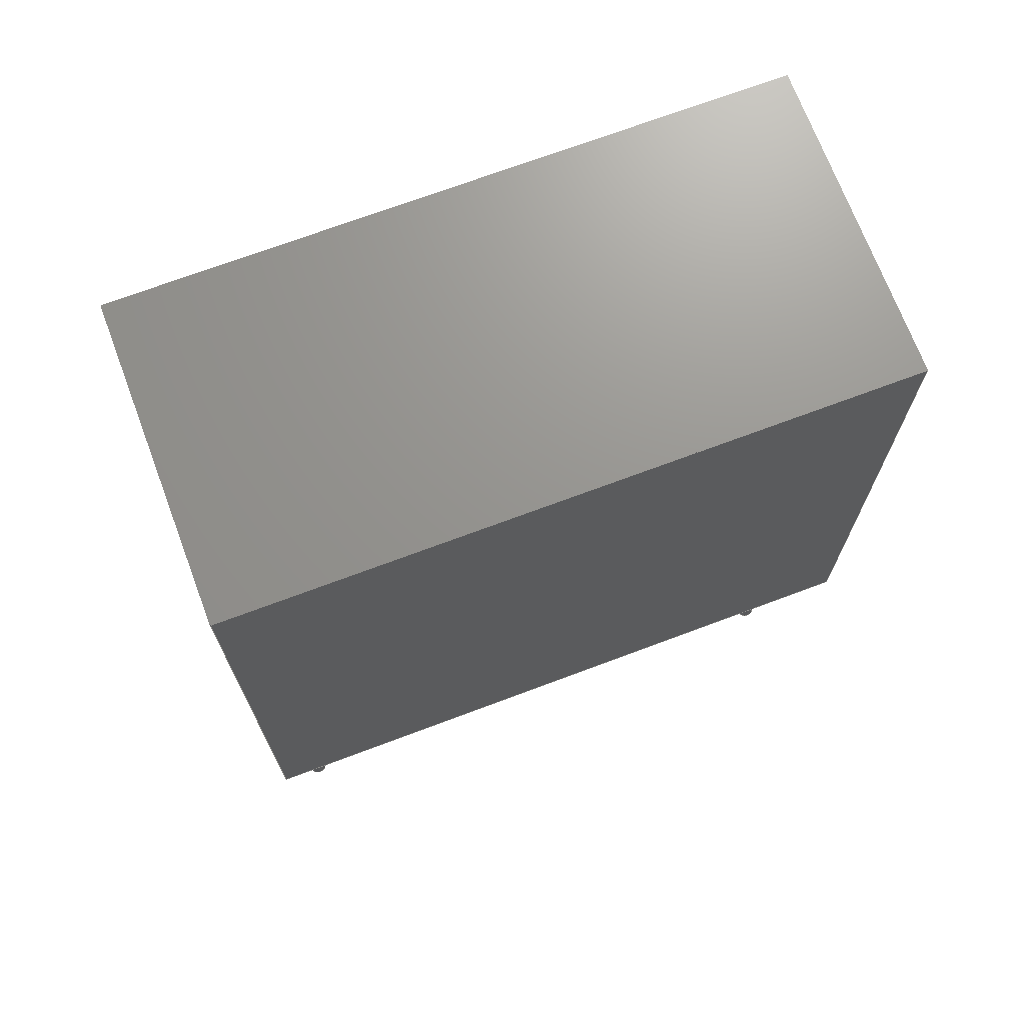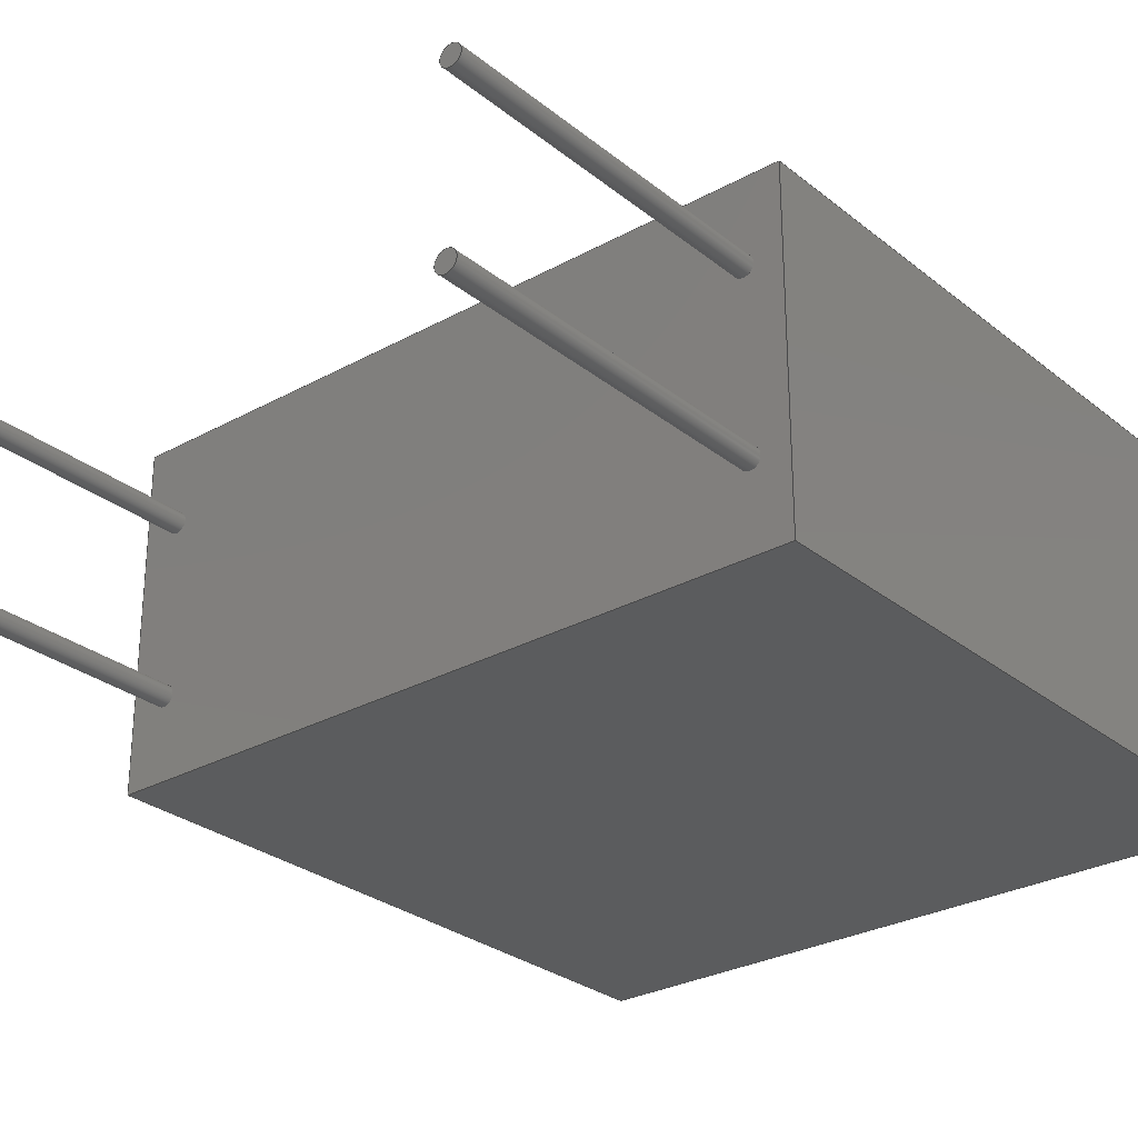
<metadata>
{"format":"step","ext":"step","renderer":"f3d","projection":"perspective","resolution":1024,"background":"white","views":[{"elev":71.0,"azim":159.4,"up":"+Z"},{"elev":-28.3,"azim":-140.1,"up":"+Y"}]}
</metadata>
<code>
ISO-10303-21;
DATA;
#1 = APPLICATION_PROTOCOL_DEFINITION('international standard',
  'automotive_design',2000,#2);
#2 = APPLICATION_CONTEXT(
  'core data for automotive mechanical design processes');
#3 = SHAPE_DEFINITION_REPRESENTATION(#4,#10);
#4 = PRODUCT_DEFINITION_SHAPE('','',#5);
#5 = PRODUCT_DEFINITION('design','',#6,#9);
#6 = PRODUCT_DEFINITION_FORMATION('','',#7);
#7 = PRODUCT('C_Rect_L42mm_W40mm_P37.5x20.3mm_MC3D_4pin',
  'C_Rect_L42mm_W40mm_P37.5x20.3mm_MC3D_4pin','',(#8));
#8 = PRODUCT_CONTEXT('',#2,'mechanical');
#9 = PRODUCT_DEFINITION_CONTEXT('part definition',#2,'design');
#10 = ADVANCED_BREP_SHAPE_REPRESENTATION('',(#11,#15),#345);
#11 = AXIS2_PLACEMENT_3D('',#12,#13,#14);
#12 = CARTESIAN_POINT('',(0,0,0));
#13 = DIRECTION('',(0,0,1));
#14 = DIRECTION('',(1,0,-0));
#15 = MANIFOLD_SOLID_BREP('',#16);
#16 = CLOSED_SHELL('',(#17,#57,#88,#112,#136,#197,#209,#234,#259,#284,
    #309,#318,#327,#336));
#17 = ADVANCED_FACE('',(#18),#52,.F.);
#18 = FACE_BOUND('',#19,.F.);
#19 = EDGE_LOOP('',(#20,#30,#38,#46));
#20 = ORIENTED_EDGE('',*,*,#21,.F.);
#21 = EDGE_CURVE('',#22,#24,#26,.T.);
#22 = VERTEX_POINT('',#23);
#23 = CARTESIAN_POINT('',(-2.25,-15.1,0));
#24 = VERTEX_POINT('',#25);
#25 = CARTESIAN_POINT('',(-2.25,-15.1,40));
#26 = LINE('',#27,#28);
#27 = CARTESIAN_POINT('',(-2.25,-15.1,0));
#28 = VECTOR('',#29,1);
#29 = DIRECTION('',(0,0,1));
#30 = ORIENTED_EDGE('',*,*,#31,.T.);
#31 = EDGE_CURVE('',#22,#32,#34,.T.);
#32 = VERTEX_POINT('',#33);
#33 = CARTESIAN_POINT('',(-2.25,4.9,0));
#34 = LINE('',#35,#36);
#35 = CARTESIAN_POINT('',(-2.25,-15.1,0));
#36 = VECTOR('',#37,1);
#37 = DIRECTION('',(0,1,0));
#38 = ORIENTED_EDGE('',*,*,#39,.T.);
#39 = EDGE_CURVE('',#32,#40,#42,.T.);
#40 = VERTEX_POINT('',#41);
#41 = CARTESIAN_POINT('',(-2.25,4.9,40));
#42 = LINE('',#43,#44);
#43 = CARTESIAN_POINT('',(-2.25,4.9,0));
#44 = VECTOR('',#45,1);
#45 = DIRECTION('',(0,0,1));
#46 = ORIENTED_EDGE('',*,*,#47,.F.);
#47 = EDGE_CURVE('',#24,#40,#48,.T.);
#48 = LINE('',#49,#50);
#49 = CARTESIAN_POINT('',(-2.25,-15.1,40));
#50 = VECTOR('',#51,1);
#51 = DIRECTION('',(0,1,0));
#52 = PLANE('',#53);
#53 = AXIS2_PLACEMENT_3D('',#54,#55,#56);
#54 = CARTESIAN_POINT('',(-2.25,-15.1,0));
#55 = DIRECTION('',(1,0,0));
#56 = DIRECTION('',(0,0,1));
#57 = ADVANCED_FACE('',(#58),#83,.F.);
#58 = FACE_BOUND('',#59,.F.);
#59 = EDGE_LOOP('',(#60,#68,#69,#77));
#60 = ORIENTED_EDGE('',*,*,#61,.F.);
#61 = EDGE_CURVE('',#22,#62,#64,.T.);
#62 = VERTEX_POINT('',#63);
#63 = CARTESIAN_POINT('',(39.75,-15.1,0));
#64 = LINE('',#65,#66);
#65 = CARTESIAN_POINT('',(-2.25,-15.1,0));
#66 = VECTOR('',#67,1);
#67 = DIRECTION('',(1,0,0));
#68 = ORIENTED_EDGE('',*,*,#21,.T.);
#69 = ORIENTED_EDGE('',*,*,#70,.T.);
#70 = EDGE_CURVE('',#24,#71,#73,.T.);
#71 = VERTEX_POINT('',#72);
#72 = CARTESIAN_POINT('',(39.75,-15.1,40));
#73 = LINE('',#74,#75);
#74 = CARTESIAN_POINT('',(-2.25,-15.1,40));
#75 = VECTOR('',#76,1);
#76 = DIRECTION('',(1,0,0));
#77 = ORIENTED_EDGE('',*,*,#78,.F.);
#78 = EDGE_CURVE('',#62,#71,#79,.T.);
#79 = LINE('',#80,#81);
#80 = CARTESIAN_POINT('',(39.75,-15.1,0));
#81 = VECTOR('',#82,1);
#82 = DIRECTION('',(0,0,1));
#83 = PLANE('',#84);
#84 = AXIS2_PLACEMENT_3D('',#85,#86,#87);
#85 = CARTESIAN_POINT('',(-2.25,-15.1,0));
#86 = DIRECTION('',(0,1,0));
#87 = DIRECTION('',(0,0,1));
#88 = ADVANCED_FACE('',(#89),#107,.T.);
#89 = FACE_BOUND('',#90,.T.);
#90 = EDGE_LOOP('',(#91,#92,#93,#101));
#91 = ORIENTED_EDGE('',*,*,#47,.F.);
#92 = ORIENTED_EDGE('',*,*,#70,.T.);
#93 = ORIENTED_EDGE('',*,*,#94,.T.);
#94 = EDGE_CURVE('',#71,#95,#97,.T.);
#95 = VERTEX_POINT('',#96);
#96 = CARTESIAN_POINT('',(39.75,4.9,40));
#97 = LINE('',#98,#99);
#98 = CARTESIAN_POINT('',(39.75,-15.1,40));
#99 = VECTOR('',#100,1);
#100 = DIRECTION('',(0,1,0));
#101 = ORIENTED_EDGE('',*,*,#102,.F.);
#102 = EDGE_CURVE('',#40,#95,#103,.T.);
#103 = LINE('',#104,#105);
#104 = CARTESIAN_POINT('',(-2.25,4.9,40));
#105 = VECTOR('',#106,1);
#106 = DIRECTION('',(1,0,0));
#107 = PLANE('',#108);
#108 = AXIS2_PLACEMENT_3D('',#109,#110,#111);
#109 = CARTESIAN_POINT('',(-2.25,-15.1,40));
#110 = DIRECTION('',(0,0,1));
#111 = DIRECTION('',(1,0,0));
#112 = ADVANCED_FACE('',(#113),#131,.T.);
#113 = FACE_BOUND('',#114,.T.);
#114 = EDGE_LOOP('',(#115,#123,#124,#125));
#115 = ORIENTED_EDGE('',*,*,#116,.F.);
#116 = EDGE_CURVE('',#32,#117,#119,.T.);
#117 = VERTEX_POINT('',#118);
#118 = CARTESIAN_POINT('',(39.75,4.9,0));
#119 = LINE('',#120,#121);
#120 = CARTESIAN_POINT('',(-2.25,4.9,0));
#121 = VECTOR('',#122,1);
#122 = DIRECTION('',(1,0,0));
#123 = ORIENTED_EDGE('',*,*,#39,.T.);
#124 = ORIENTED_EDGE('',*,*,#102,.T.);
#125 = ORIENTED_EDGE('',*,*,#126,.F.);
#126 = EDGE_CURVE('',#117,#95,#127,.T.);
#127 = LINE('',#128,#129);
#128 = CARTESIAN_POINT('',(39.75,4.9,0));
#129 = VECTOR('',#130,1);
#130 = DIRECTION('',(0,0,1));
#131 = PLANE('',#132);
#132 = AXIS2_PLACEMENT_3D('',#133,#134,#135);
#133 = CARTESIAN_POINT('',(-2.25,4.9,0));
#134 = DIRECTION('',(0,1,0));
#135 = DIRECTION('',(0,0,1));
#136 = ADVANCED_FACE('',(#137,#148,#159,#170,#181),#192,.F.);
#137 = FACE_BOUND('',#138,.F.);
#138 = EDGE_LOOP('',(#139,#140,#141,#147));
#139 = ORIENTED_EDGE('',*,*,#31,.F.);
#140 = ORIENTED_EDGE('',*,*,#61,.T.);
#141 = ORIENTED_EDGE('',*,*,#142,.T.);
#142 = EDGE_CURVE('',#62,#117,#143,.T.);
#143 = LINE('',#144,#145);
#144 = CARTESIAN_POINT('',(39.75,-15.1,0));
#145 = VECTOR('',#146,1);
#146 = DIRECTION('',(0,1,0));
#147 = ORIENTED_EDGE('',*,*,#116,.F.);
#148 = FACE_BOUND('',#149,.F.);
#149 = EDGE_LOOP('',(#150));
#150 = ORIENTED_EDGE('',*,*,#151,.F.);
#151 = EDGE_CURVE('',#152,#152,#154,.T.);
#152 = VERTEX_POINT('',#153);
#153 = CARTESIAN_POINT('',(0.6,-10.2,0));
#154 = CIRCLE('',#155,0.6);
#155 = AXIS2_PLACEMENT_3D('',#156,#157,#158);
#156 = CARTESIAN_POINT('',(0,-10.2,0));
#157 = DIRECTION('',(0,0,1));
#158 = DIRECTION('',(1,0,0));
#159 = FACE_BOUND('',#160,.F.);
#160 = EDGE_LOOP('',(#161));
#161 = ORIENTED_EDGE('',*,*,#162,.F.);
#162 = EDGE_CURVE('',#163,#163,#165,.T.);
#163 = VERTEX_POINT('',#164);
#164 = CARTESIAN_POINT('',(38.1,-10.2,0));
#165 = CIRCLE('',#166,0.6);
#166 = AXIS2_PLACEMENT_3D('',#167,#168,#169);
#167 = CARTESIAN_POINT('',(37.5,-10.2,0));
#168 = DIRECTION('',(0,0,1));
#169 = DIRECTION('',(1,0,0));
#170 = FACE_BOUND('',#171,.F.);
#171 = EDGE_LOOP('',(#172));
#172 = ORIENTED_EDGE('',*,*,#173,.F.);
#173 = EDGE_CURVE('',#174,#174,#176,.T.);
#174 = VERTEX_POINT('',#175);
#175 = CARTESIAN_POINT('',(0.6,-1.47e-16,0));
#176 = CIRCLE('',#177,0.6);
#177 = AXIS2_PLACEMENT_3D('',#178,#179,#180);
#178 = CARTESIAN_POINT('',(0,0,0));
#179 = DIRECTION('',(0,0,1));
#180 = DIRECTION('',(1,0,0));
#181 = FACE_BOUND('',#182,.F.);
#182 = EDGE_LOOP('',(#183));
#183 = ORIENTED_EDGE('',*,*,#184,.F.);
#184 = EDGE_CURVE('',#185,#185,#187,.T.);
#185 = VERTEX_POINT('',#186);
#186 = CARTESIAN_POINT('',(38.1,-1.47e-16,0));
#187 = CIRCLE('',#188,0.6);
#188 = AXIS2_PLACEMENT_3D('',#189,#190,#191);
#189 = CARTESIAN_POINT('',(37.5,0,0));
#190 = DIRECTION('',(0,0,1));
#191 = DIRECTION('',(1,0,0));
#192 = PLANE('',#193);
#193 = AXIS2_PLACEMENT_3D('',#194,#195,#196);
#194 = CARTESIAN_POINT('',(-2.25,-15.1,0));
#195 = DIRECTION('',(0,0,1));
#196 = DIRECTION('',(1,0,0));
#197 = ADVANCED_FACE('',(#198),#204,.T.);
#198 = FACE_BOUND('',#199,.T.);
#199 = EDGE_LOOP('',(#200,#201,#202,#203));
#200 = ORIENTED_EDGE('',*,*,#78,.F.);
#201 = ORIENTED_EDGE('',*,*,#142,.T.);
#202 = ORIENTED_EDGE('',*,*,#126,.T.);
#203 = ORIENTED_EDGE('',*,*,#94,.F.);
#204 = PLANE('',#205);
#205 = AXIS2_PLACEMENT_3D('',#206,#207,#208);
#206 = CARTESIAN_POINT('',(39.75,-15.1,0));
#207 = DIRECTION('',(1,0,0));
#208 = DIRECTION('',(0,0,1));
#209 = ADVANCED_FACE('',(#210),#229,.T.);
#210 = FACE_BOUND('',#211,.F.);
#211 = EDGE_LOOP('',(#212,#220,#221,#222));
#212 = ORIENTED_EDGE('',*,*,#213,.T.);
#213 = EDGE_CURVE('',#214,#152,#216,.T.);
#214 = VERTEX_POINT('',#215);
#215 = CARTESIAN_POINT('',(0.6,-10.2,-20));
#216 = LINE('',#217,#218);
#217 = CARTESIAN_POINT('',(0.6,-10.2,-20));
#218 = VECTOR('',#219,1);
#219 = DIRECTION('',(0,0,1));
#220 = ORIENTED_EDGE('',*,*,#151,.T.);
#221 = ORIENTED_EDGE('',*,*,#213,.F.);
#222 = ORIENTED_EDGE('',*,*,#223,.F.);
#223 = EDGE_CURVE('',#214,#214,#224,.T.);
#224 = CIRCLE('',#225,0.6);
#225 = AXIS2_PLACEMENT_3D('',#226,#227,#228);
#226 = CARTESIAN_POINT('',(0,-10.2,-20));
#227 = DIRECTION('',(0,0,1));
#228 = DIRECTION('',(1,0,0));
#229 = CYLINDRICAL_SURFACE('',#230,0.6);
#230 = AXIS2_PLACEMENT_3D('',#231,#232,#233);
#231 = CARTESIAN_POINT('',(0,-10.2,-20));
#232 = DIRECTION('',(-0,-0,-1));
#233 = DIRECTION('',(1,0,0));
#234 = ADVANCED_FACE('',(#235),#254,.T.);
#235 = FACE_BOUND('',#236,.F.);
#236 = EDGE_LOOP('',(#237,#245,#246,#247));
#237 = ORIENTED_EDGE('',*,*,#238,.T.);
#238 = EDGE_CURVE('',#239,#163,#241,.T.);
#239 = VERTEX_POINT('',#240);
#240 = CARTESIAN_POINT('',(38.1,-10.2,-20));
#241 = LINE('',#242,#243);
#242 = CARTESIAN_POINT('',(38.1,-10.2,-20));
#243 = VECTOR('',#244,1);
#244 = DIRECTION('',(0,0,1));
#245 = ORIENTED_EDGE('',*,*,#162,.T.);
#246 = ORIENTED_EDGE('',*,*,#238,.F.);
#247 = ORIENTED_EDGE('',*,*,#248,.F.);
#248 = EDGE_CURVE('',#239,#239,#249,.T.);
#249 = CIRCLE('',#250,0.6);
#250 = AXIS2_PLACEMENT_3D('',#251,#252,#253);
#251 = CARTESIAN_POINT('',(37.5,-10.2,-20));
#252 = DIRECTION('',(0,0,1));
#253 = DIRECTION('',(1,0,0));
#254 = CYLINDRICAL_SURFACE('',#255,0.6);
#255 = AXIS2_PLACEMENT_3D('',#256,#257,#258);
#256 = CARTESIAN_POINT('',(37.5,-10.2,-20));
#257 = DIRECTION('',(-0,-0,-1));
#258 = DIRECTION('',(1,0,0));
#259 = ADVANCED_FACE('',(#260),#279,.T.);
#260 = FACE_BOUND('',#261,.F.);
#261 = EDGE_LOOP('',(#262,#270,#271,#272));
#262 = ORIENTED_EDGE('',*,*,#263,.T.);
#263 = EDGE_CURVE('',#264,#174,#266,.T.);
#264 = VERTEX_POINT('',#265);
#265 = CARTESIAN_POINT('',(0.6,-1.47e-16,-20));
#266 = LINE('',#267,#268);
#267 = CARTESIAN_POINT('',(0.6,-1.47e-16,-20));
#268 = VECTOR('',#269,1);
#269 = DIRECTION('',(0,0,1));
#270 = ORIENTED_EDGE('',*,*,#173,.T.);
#271 = ORIENTED_EDGE('',*,*,#263,.F.);
#272 = ORIENTED_EDGE('',*,*,#273,.F.);
#273 = EDGE_CURVE('',#264,#264,#274,.T.);
#274 = CIRCLE('',#275,0.6);
#275 = AXIS2_PLACEMENT_3D('',#276,#277,#278);
#276 = CARTESIAN_POINT('',(0,0,-20));
#277 = DIRECTION('',(0,0,1));
#278 = DIRECTION('',(1,0,0));
#279 = CYLINDRICAL_SURFACE('',#280,0.6);
#280 = AXIS2_PLACEMENT_3D('',#281,#282,#283);
#281 = CARTESIAN_POINT('',(0,0,-20));
#282 = DIRECTION('',(-0,-0,-1));
#283 = DIRECTION('',(1,0,0));
#284 = ADVANCED_FACE('',(#285),#304,.T.);
#285 = FACE_BOUND('',#286,.F.);
#286 = EDGE_LOOP('',(#287,#295,#296,#297));
#287 = ORIENTED_EDGE('',*,*,#288,.T.);
#288 = EDGE_CURVE('',#289,#185,#291,.T.);
#289 = VERTEX_POINT('',#290);
#290 = CARTESIAN_POINT('',(38.1,-1.47e-16,-20));
#291 = LINE('',#292,#293);
#292 = CARTESIAN_POINT('',(38.1,-1.47e-16,-20));
#293 = VECTOR('',#294,1);
#294 = DIRECTION('',(0,0,1));
#295 = ORIENTED_EDGE('',*,*,#184,.T.);
#296 = ORIENTED_EDGE('',*,*,#288,.F.);
#297 = ORIENTED_EDGE('',*,*,#298,.F.);
#298 = EDGE_CURVE('',#289,#289,#299,.T.);
#299 = CIRCLE('',#300,0.6);
#300 = AXIS2_PLACEMENT_3D('',#301,#302,#303);
#301 = CARTESIAN_POINT('',(37.5,0,-20));
#302 = DIRECTION('',(0,0,1));
#303 = DIRECTION('',(1,0,0));
#304 = CYLINDRICAL_SURFACE('',#305,0.6);
#305 = AXIS2_PLACEMENT_3D('',#306,#307,#308);
#306 = CARTESIAN_POINT('',(37.5,0,-20));
#307 = DIRECTION('',(-0,-0,-1));
#308 = DIRECTION('',(1,0,0));
#309 = ADVANCED_FACE('',(#310),#313,.F.);
#310 = FACE_BOUND('',#311,.T.);
#311 = EDGE_LOOP('',(#312));
#312 = ORIENTED_EDGE('',*,*,#223,.F.);
#313 = PLANE('',#314);
#314 = AXIS2_PLACEMENT_3D('',#315,#316,#317);
#315 = CARTESIAN_POINT('',(0,-10.2,-20));
#316 = DIRECTION('',(0,0,1));
#317 = DIRECTION('',(1,0,0));
#318 = ADVANCED_FACE('',(#319),#322,.F.);
#319 = FACE_BOUND('',#320,.T.);
#320 = EDGE_LOOP('',(#321));
#321 = ORIENTED_EDGE('',*,*,#248,.F.);
#322 = PLANE('',#323);
#323 = AXIS2_PLACEMENT_3D('',#324,#325,#326);
#324 = CARTESIAN_POINT('',(37.5,-10.2,-20));
#325 = DIRECTION('',(0,0,1));
#326 = DIRECTION('',(1,0,0));
#327 = ADVANCED_FACE('',(#328),#331,.F.);
#328 = FACE_BOUND('',#329,.T.);
#329 = EDGE_LOOP('',(#330));
#330 = ORIENTED_EDGE('',*,*,#273,.F.);
#331 = PLANE('',#332);
#332 = AXIS2_PLACEMENT_3D('',#333,#334,#335);
#333 = CARTESIAN_POINT('',(0,0,-20));
#334 = DIRECTION('',(0,0,1));
#335 = DIRECTION('',(1,0,0));
#336 = ADVANCED_FACE('',(#337),#340,.F.);
#337 = FACE_BOUND('',#338,.T.);
#338 = EDGE_LOOP('',(#339));
#339 = ORIENTED_EDGE('',*,*,#298,.F.);
#340 = PLANE('',#341);
#341 = AXIS2_PLACEMENT_3D('',#342,#343,#344);
#342 = CARTESIAN_POINT('',(37.5,0,-20));
#343 = DIRECTION('',(0,0,1));
#344 = DIRECTION('',(1,0,0));
#345 = ( GEOMETRIC_REPRESENTATION_CONTEXT(3) 
GLOBAL_UNCERTAINTY_ASSIGNED_CONTEXT((#349)) GLOBAL_UNIT_ASSIGNED_CONTEXT
((#346,#347,#348)) REPRESENTATION_CONTEXT('Context #1',
  '3D Context with UNIT and UNCERTAINTY') );
#346 = ( LENGTH_UNIT() NAMED_UNIT(*) SI_UNIT(.MILLI.,.METRE.) );
#347 = ( NAMED_UNIT(*) PLANE_ANGLE_UNIT() SI_UNIT($,.RADIAN.) );
#348 = ( NAMED_UNIT(*) SI_UNIT($,.STERADIAN.) SOLID_ANGLE_UNIT() );
#349 = UNCERTAINTY_MEASURE_WITH_UNIT(LENGTH_MEASURE(1e-07),#346,
  'distance_accuracy_value','confusion accuracy');
#350 = PRODUCT_RELATED_PRODUCT_CATEGORY('part',$,(#7));
#351 = MECHANICAL_DESIGN_GEOMETRIC_PRESENTATION_REPRESENTATION('',(#352,
    #363,#371,#378,#385,#392,#399,#406,#413),#345);
#352 = STYLED_ITEM('color',(#353),#15);
#353 = PRESENTATION_STYLE_ASSIGNMENT((#354,#360));
#354 = SURFACE_STYLE_USAGE(.BOTH.,#355);
#355 = SURFACE_SIDE_STYLE('',(#356));
#356 = SURFACE_STYLE_FILL_AREA(#357);
#357 = FILL_AREA_STYLE('',(#358));
#358 = FILL_AREA_STYLE_COLOUR('',#359);
#359 = COLOUR_RGB('',0.25,0.262,0.281);
#360 = CURVE_STYLE('',#361,POSITIVE_LENGTH_MEASURE(0.1),#362);
#361 = DRAUGHTING_PRE_DEFINED_CURVE_FONT('continuous');
#362 = COLOUR_RGB('',0.09804,0.09804,
  0.09804);
#363 = OVER_RIDING_STYLED_ITEM('overriding color',(#364),#209,#352);
#364 = PRESENTATION_STYLE_ASSIGNMENT((#365));
#365 = SURFACE_STYLE_USAGE(.BOTH.,#366);
#366 = SURFACE_SIDE_STYLE('',(#367));
#367 = SURFACE_STYLE_FILL_AREA(#368);
#368 = FILL_AREA_STYLE('',(#369));
#369 = FILL_AREA_STYLE_COLOUR('',#370);
#370 = COLOUR_RGB('',0.824,0.82,0.781);
#371 = OVER_RIDING_STYLED_ITEM('overriding color',(#372),#234,#352);
#372 = PRESENTATION_STYLE_ASSIGNMENT((#373));
#373 = SURFACE_STYLE_USAGE(.BOTH.,#374);
#374 = SURFACE_SIDE_STYLE('',(#375));
#375 = SURFACE_STYLE_FILL_AREA(#376);
#376 = FILL_AREA_STYLE('',(#377));
#377 = FILL_AREA_STYLE_COLOUR('',#370);
#378 = OVER_RIDING_STYLED_ITEM('overriding color',(#379),#259,#352);
#379 = PRESENTATION_STYLE_ASSIGNMENT((#380));
#380 = SURFACE_STYLE_USAGE(.BOTH.,#381);
#381 = SURFACE_SIDE_STYLE('',(#382));
#382 = SURFACE_STYLE_FILL_AREA(#383);
#383 = FILL_AREA_STYLE('',(#384));
#384 = FILL_AREA_STYLE_COLOUR('',#370);
#385 = OVER_RIDING_STYLED_ITEM('overriding color',(#386),#284,#352);
#386 = PRESENTATION_STYLE_ASSIGNMENT((#387));
#387 = SURFACE_STYLE_USAGE(.BOTH.,#388);
#388 = SURFACE_SIDE_STYLE('',(#389));
#389 = SURFACE_STYLE_FILL_AREA(#390);
#390 = FILL_AREA_STYLE('',(#391));
#391 = FILL_AREA_STYLE_COLOUR('',#370);
#392 = OVER_RIDING_STYLED_ITEM('overriding color',(#393),#309,#352);
#393 = PRESENTATION_STYLE_ASSIGNMENT((#394));
#394 = SURFACE_STYLE_USAGE(.BOTH.,#395);
#395 = SURFACE_SIDE_STYLE('',(#396));
#396 = SURFACE_STYLE_FILL_AREA(#397);
#397 = FILL_AREA_STYLE('',(#398));
#398 = FILL_AREA_STYLE_COLOUR('',#370);
#399 = OVER_RIDING_STYLED_ITEM('overriding color',(#400),#318,#352);
#400 = PRESENTATION_STYLE_ASSIGNMENT((#401));
#401 = SURFACE_STYLE_USAGE(.BOTH.,#402);
#402 = SURFACE_SIDE_STYLE('',(#403));
#403 = SURFACE_STYLE_FILL_AREA(#404);
#404 = FILL_AREA_STYLE('',(#405));
#405 = FILL_AREA_STYLE_COLOUR('',#370);
#406 = OVER_RIDING_STYLED_ITEM('overriding color',(#407),#327,#352);
#407 = PRESENTATION_STYLE_ASSIGNMENT((#408));
#408 = SURFACE_STYLE_USAGE(.BOTH.,#409);
#409 = SURFACE_SIDE_STYLE('',(#410));
#410 = SURFACE_STYLE_FILL_AREA(#411);
#411 = FILL_AREA_STYLE('',(#412));
#412 = FILL_AREA_STYLE_COLOUR('',#370);
#413 = OVER_RIDING_STYLED_ITEM('overriding color',(#414),#336,#352);
#414 = PRESENTATION_STYLE_ASSIGNMENT((#415));
#415 = SURFACE_STYLE_USAGE(.BOTH.,#416);
#416 = SURFACE_SIDE_STYLE('',(#417));
#417 = SURFACE_STYLE_FILL_AREA(#418);
#418 = FILL_AREA_STYLE('',(#419));
#419 = FILL_AREA_STYLE_COLOUR('',#370);
ENDSEC;
END-ISO-10303-21;

</code>
